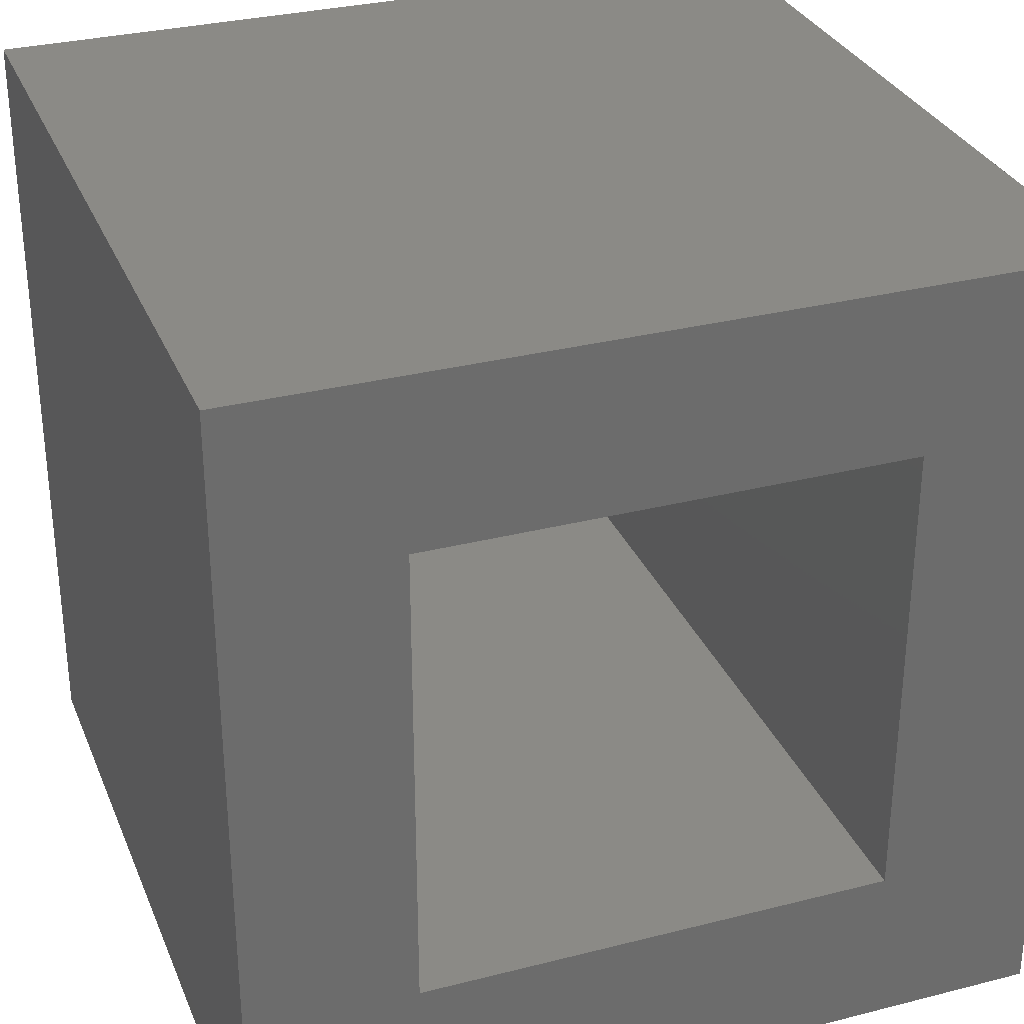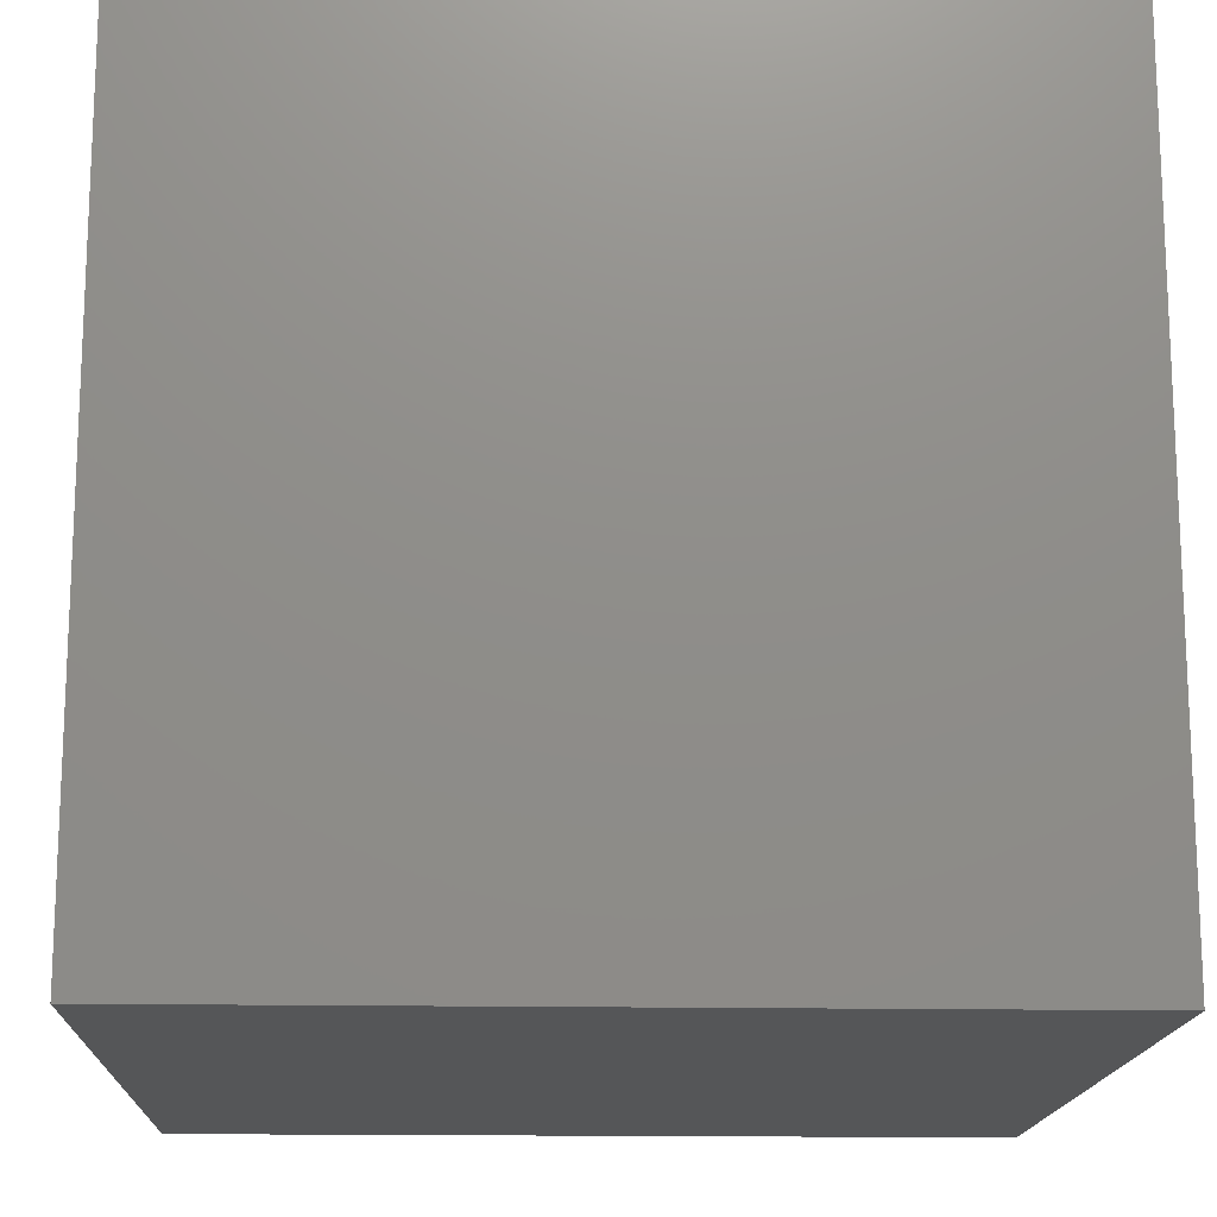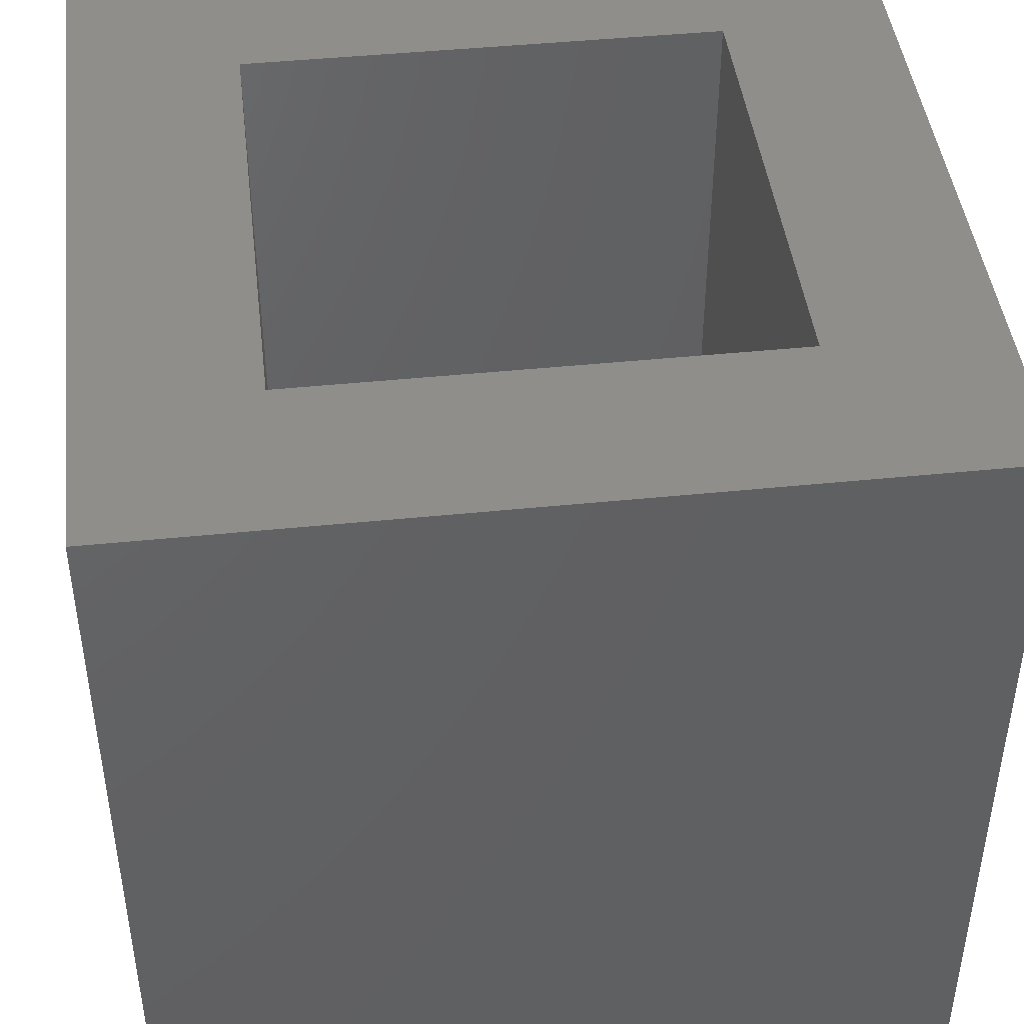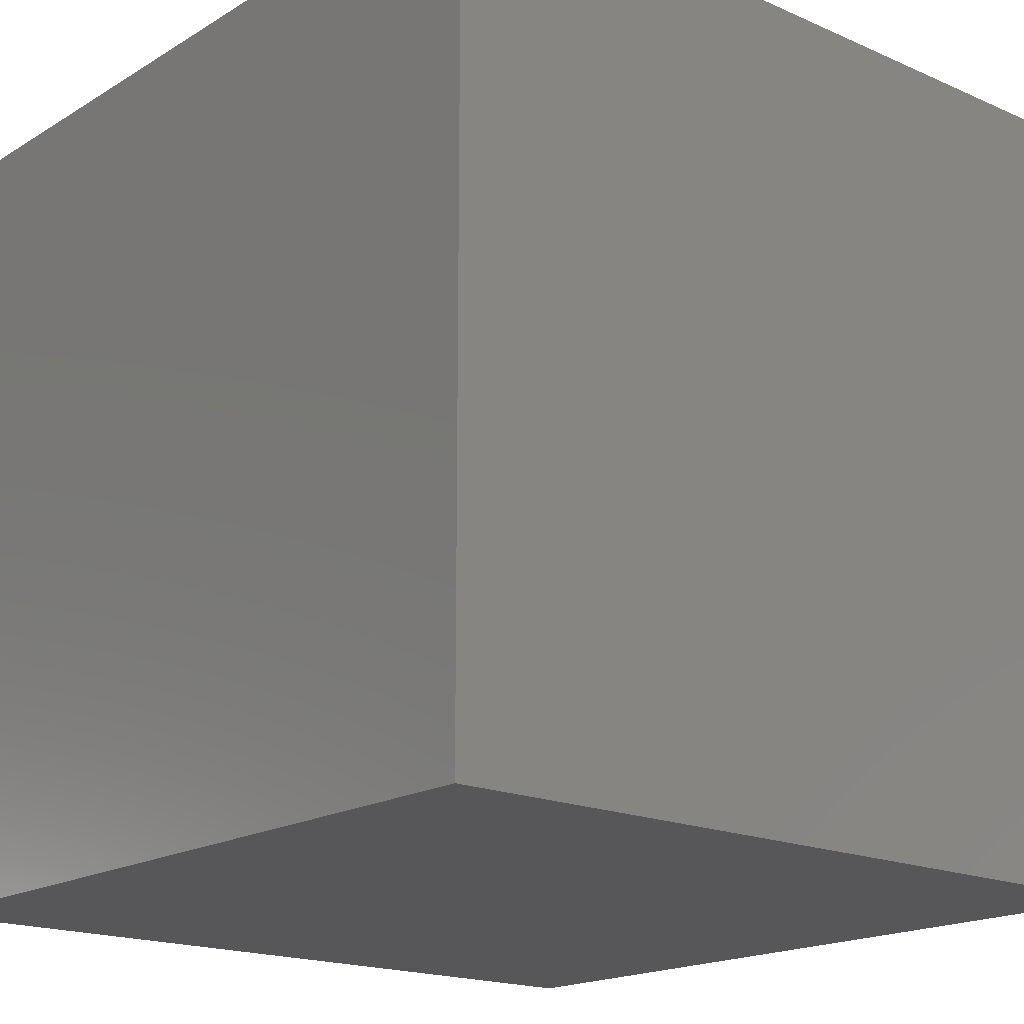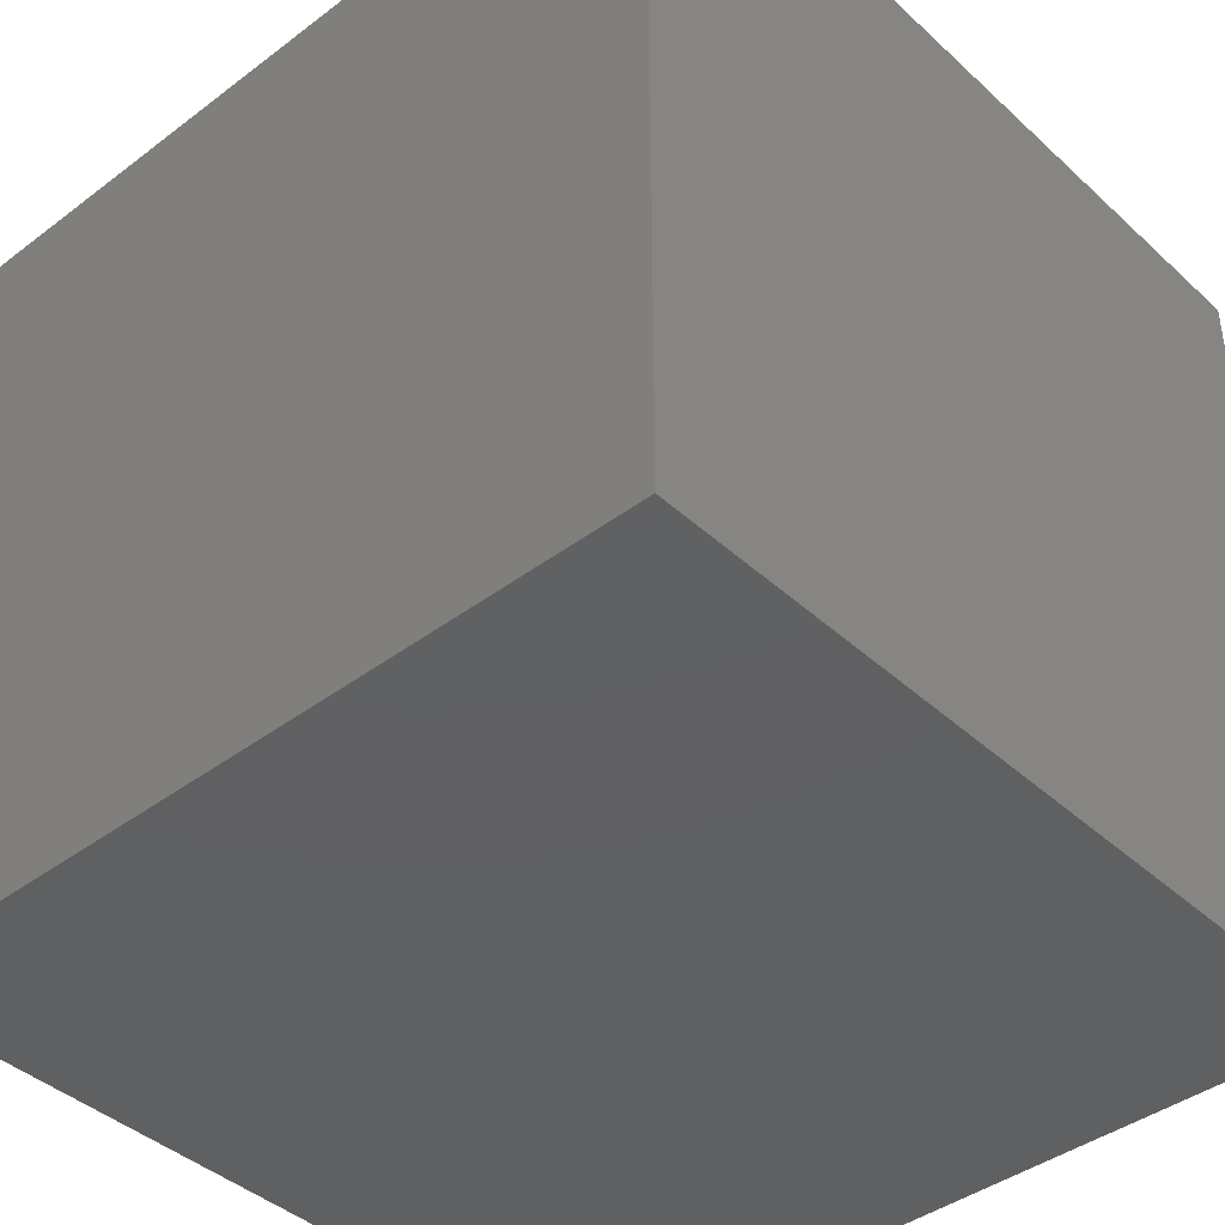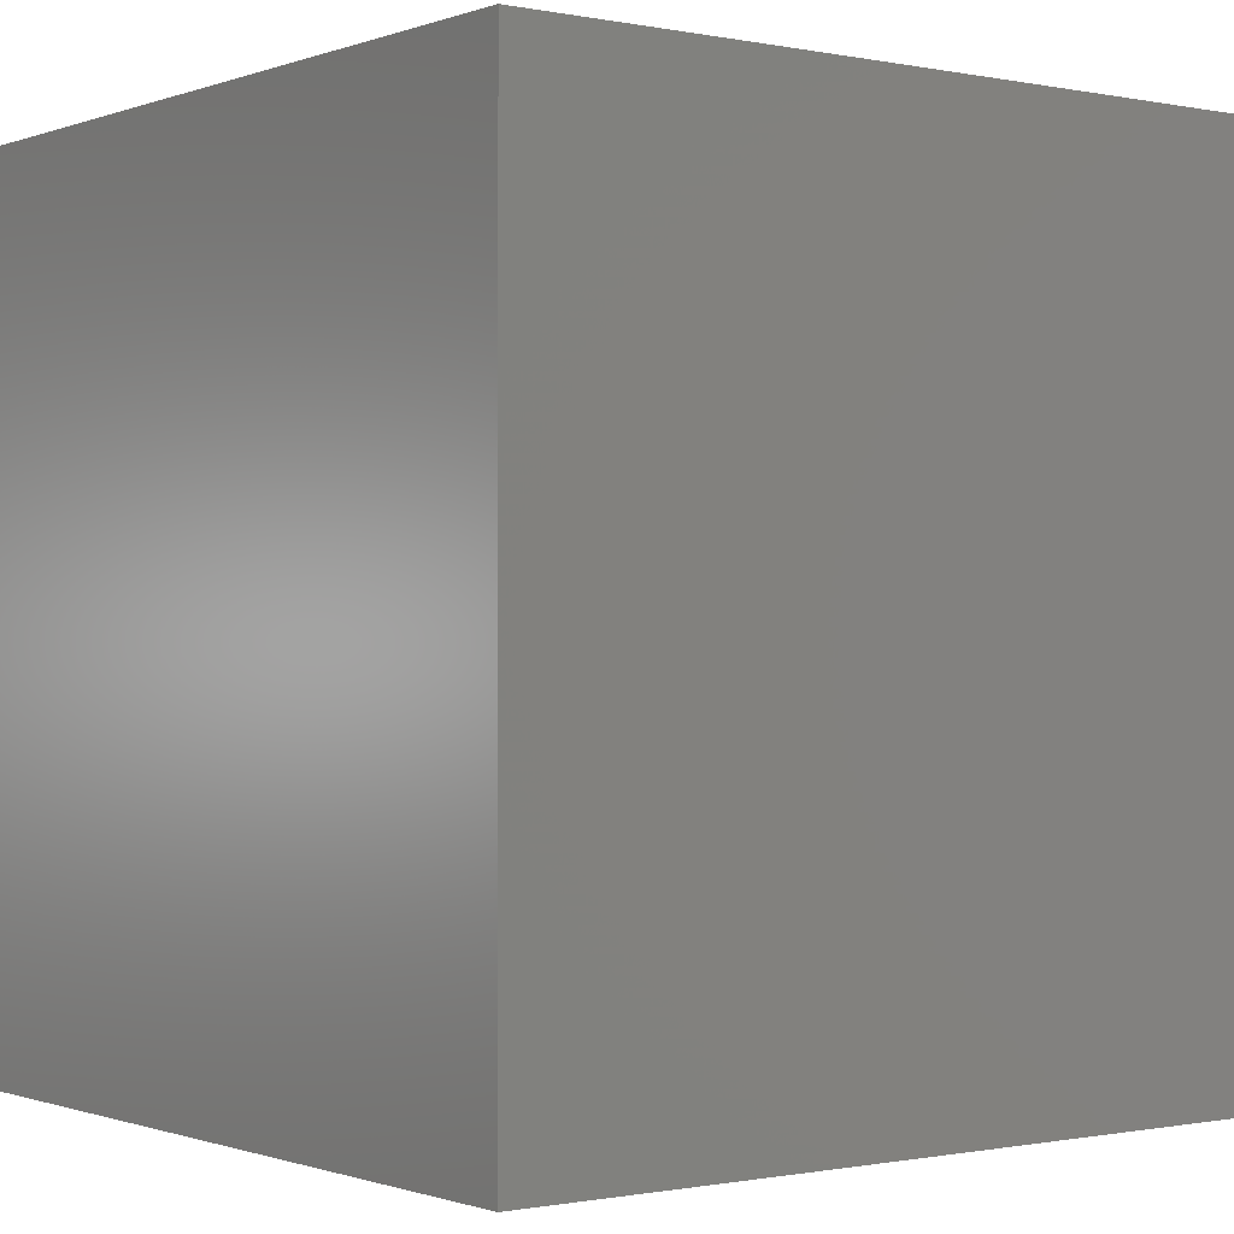
<metadata>
{"format":"stl","ext":"stl","renderer":"f3d","projection":"perspective","resolution":1024,"background":"white","views":[{"elev":31.1,"azim":-20.0,"up":"+Y"},{"elev":-15.8,"azim":177.7,"up":"+Z"},{"elev":44.6,"azim":83.2,"up":"+Z"},{"elev":-18.0,"azim":139.4,"up":"+Z"},{"elev":-41.5,"azim":132.3,"up":"+Y"},{"elev":-0.7,"azim":-127.0,"up":"+Z"}]}
</metadata>
<code>
# stl→obj: 16 verts, 28 faces
v 10 0 10
v 10 10 0
v 10 10 10
v 10 0 0
v 7.934 7.934 10
v 2.066 7.934 10
v 0 10 10
v 2.066 2.066 10
v 7.934 2.066 10
v 0 0 10
v 2.066 7.934 1
v 7.934 2.066 1
v 7.934 7.934 1
v 2.066 2.066 1
v 0 0 0
v 0 10 0
f 1 2 3
f 2 1 4
f 3 5 1
f 3 6 5
f 6 7 8
f 7 6 3
f 9 1 5
f 8 1 9
f 8 10 1
f 10 8 7
f 11 12 13
f 12 11 14
f 15 7 16
f 7 15 10
f 2 7 3
f 7 2 16
f 15 1 10
f 1 15 4
f 8 11 6
f 11 8 14
f 11 5 6
f 5 11 13
f 12 5 13
f 5 12 9
f 12 8 9
f 8 12 14
f 15 2 4
f 2 15 16

</code>
